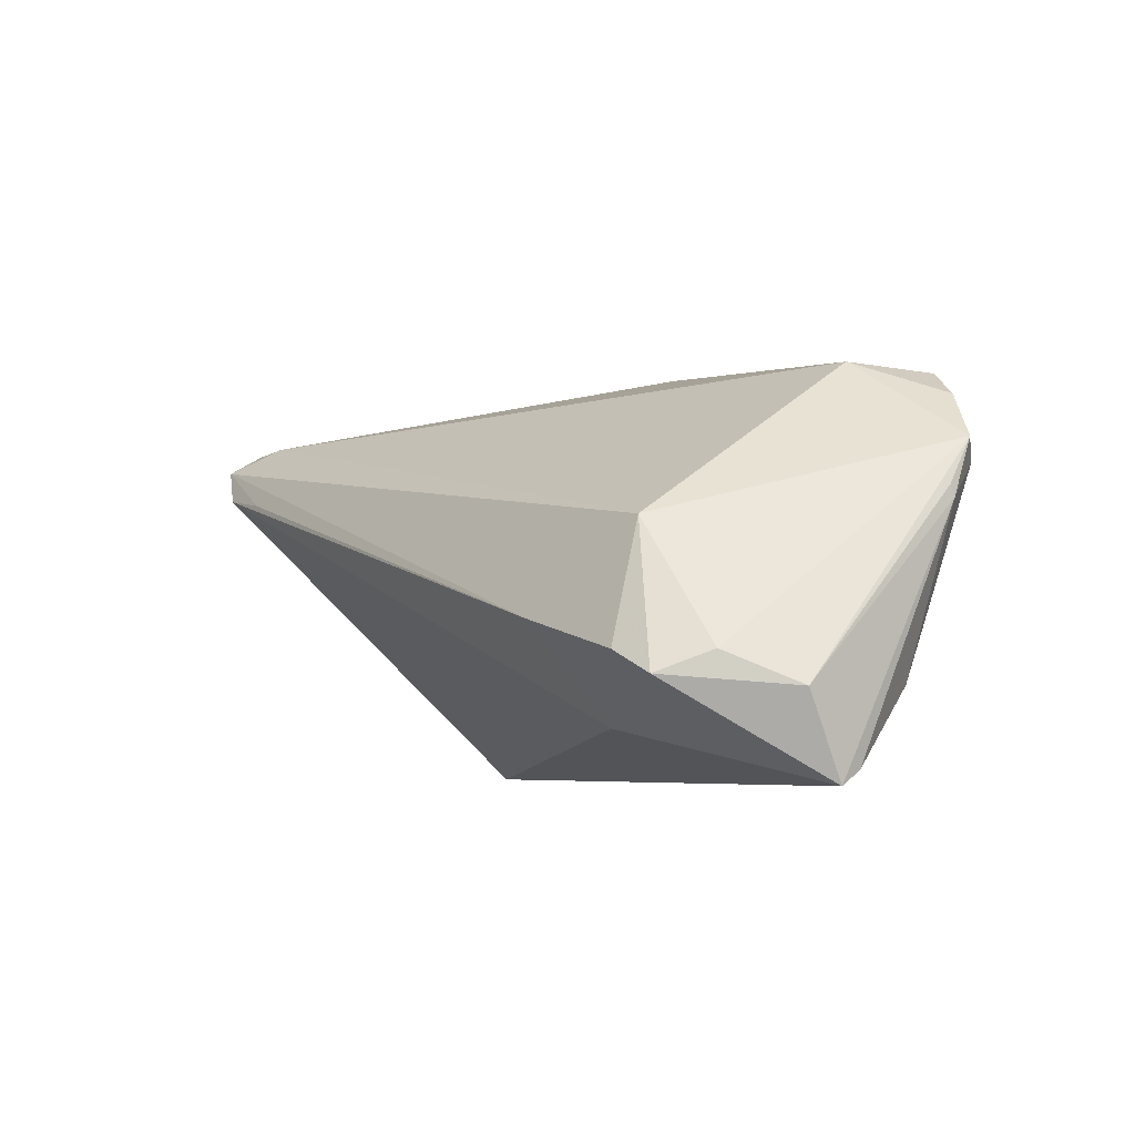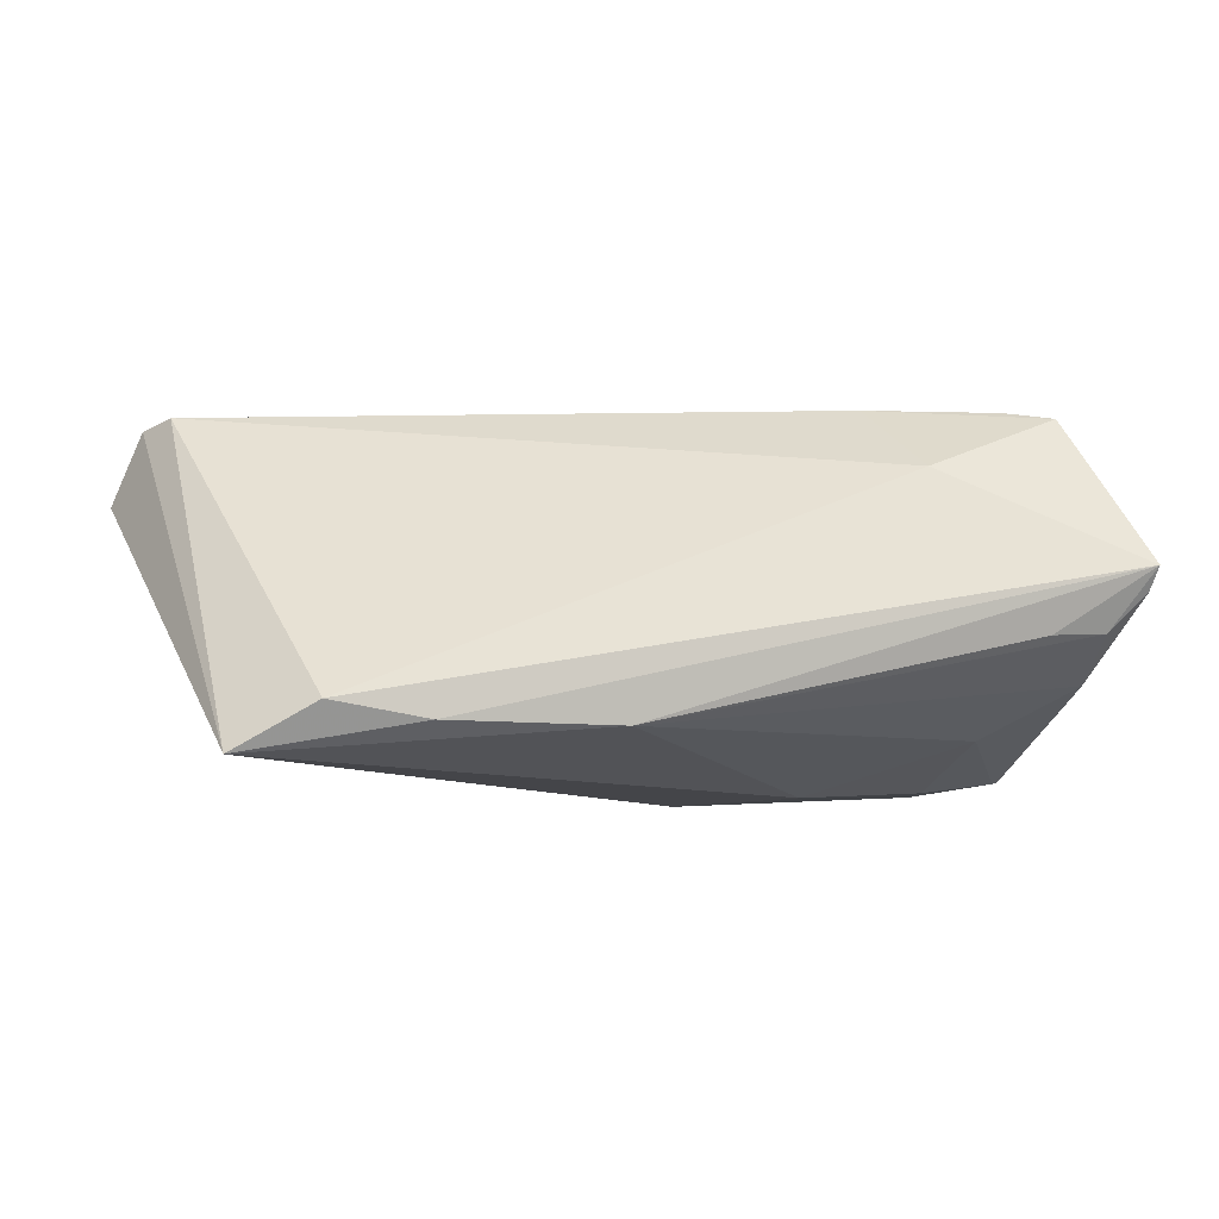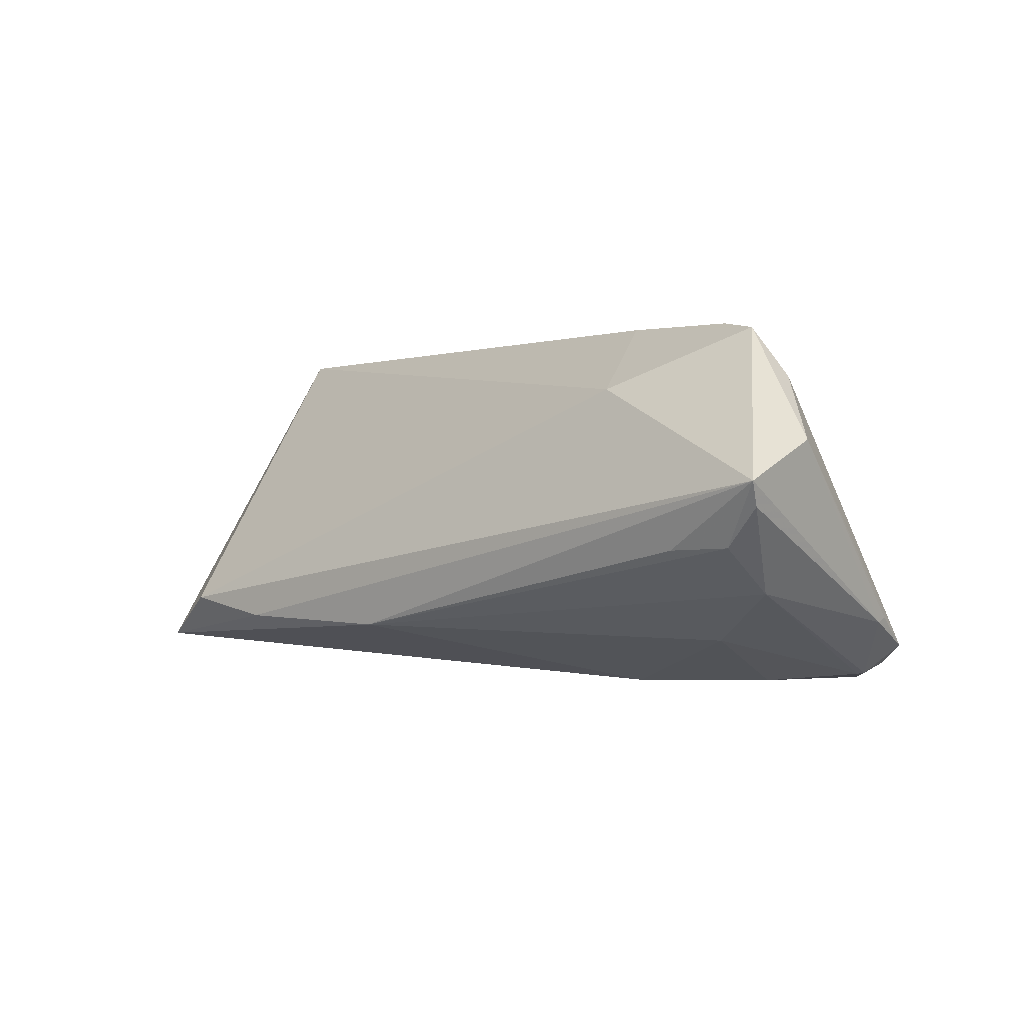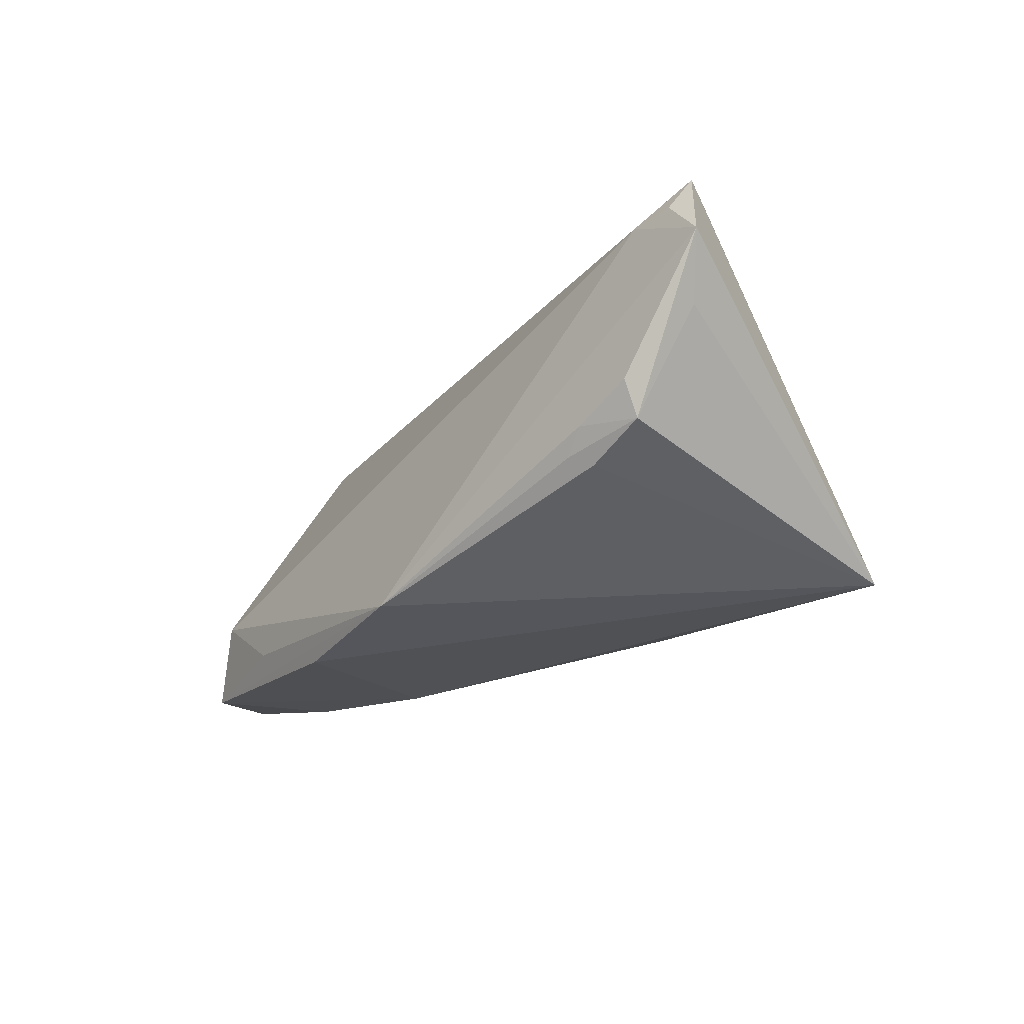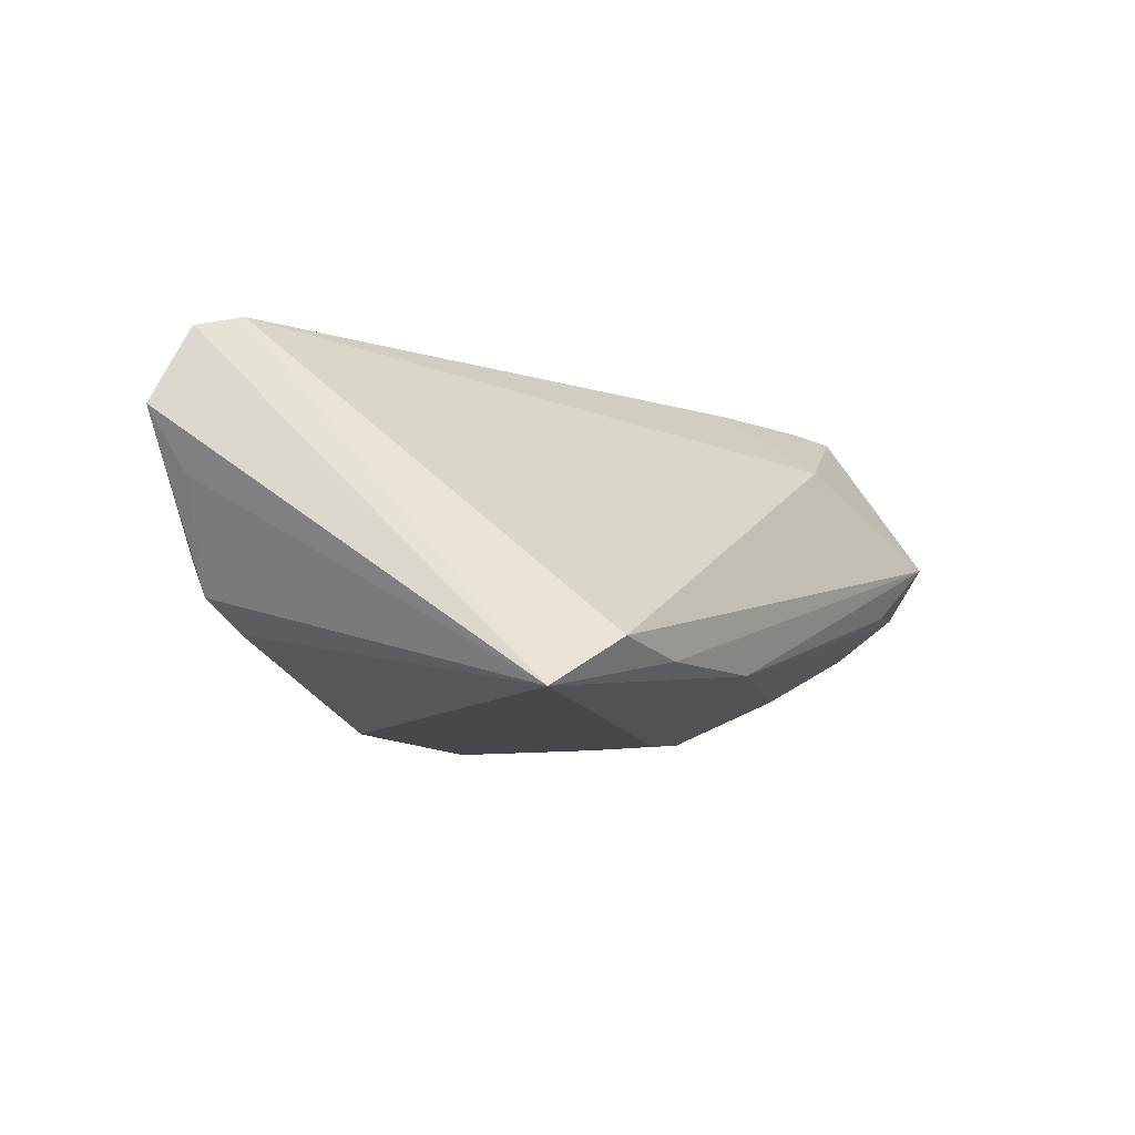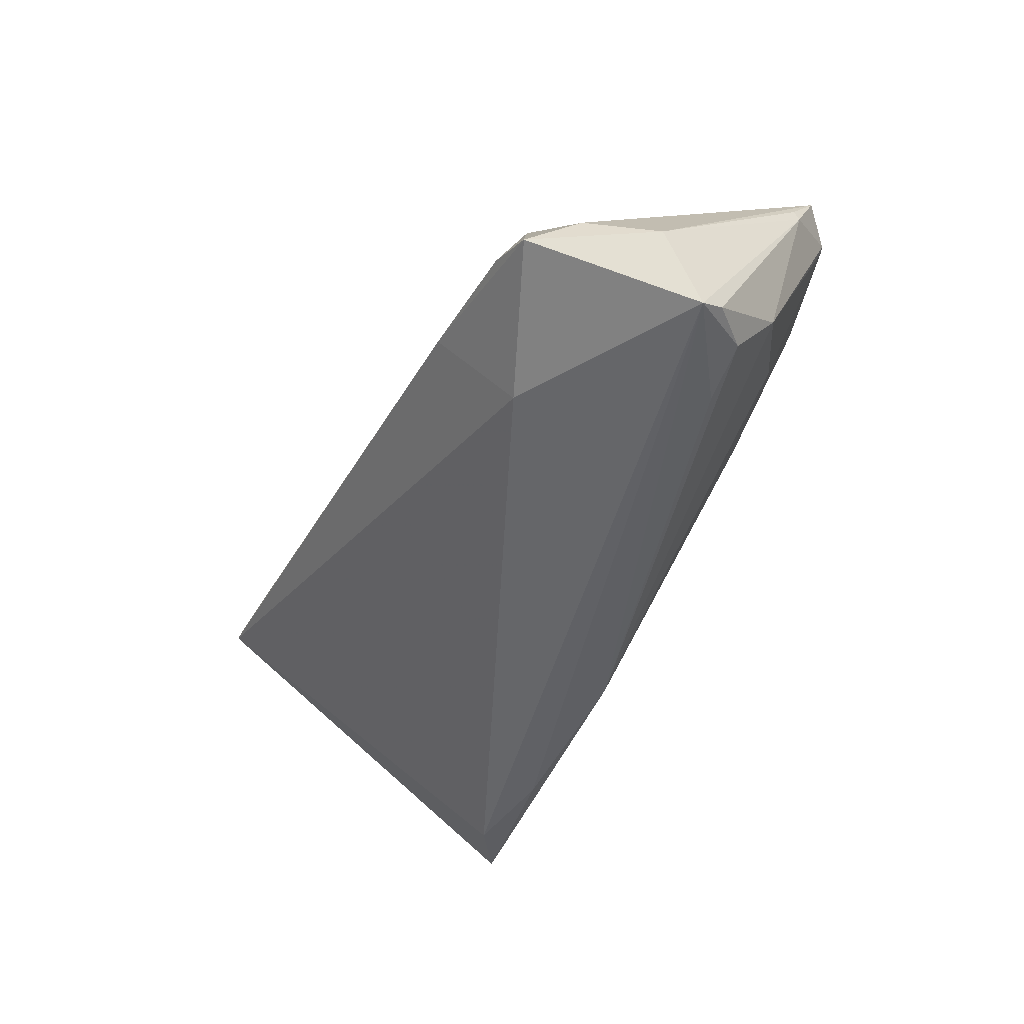
<metadata>
{"format":"obj","ext":"obj","renderer":"f3d","projection":"perspective","resolution":1024,"background":"white","views":[{"elev":-5.3,"azim":57.8,"up":"+Y"},{"elev":-5.1,"azim":-11.2,"up":"+Z"},{"elev":0.2,"azim":40.3,"up":"+Z"},{"elev":-20.5,"azim":-128.7,"up":"+Z"},{"elev":-6.4,"azim":-61.1,"up":"+Z"},{"elev":-49.0,"azim":65.0,"up":"+Y"}]}
</metadata>
<code>
v 0.05064 0.008098 -0.02045
v 0.04189 -0.009708 -0.01567
v 0.05845 -0.01678 0.008457
v -0.0355 -0.02675 -0.01215
v -0.05332 0.01909 0.01824
v 0.04526 -0.02516 -0.004293
v 0.03262 -0.02073 0.01502
v -0.04072 0.02261 -0.006507
v 0.04926 0.0166 -0.01972
v 0.05608 0.00516 -0.01288
v 0.04361 0.01998 -0.02208
v 0.02835 -0.008875 0.0233
v -0.0478 0.01954 0.01761
v -0.0405 0.02018 -0.01071
v 0.05757 -0.02675 0.003666
v -0.04336 0.01073 0.02319
v 0.05014 -0.01557 0.02188
v 0.05139 0.008531 -0.02031
v 0.04113 0.001613 0.01714
v 0.04456 -0.0129 0.02286
v -0.05476 0.01656 0.02224
v -0.04779 0.0217 -0.00258
v 0.05611 0.003792 -0.01347
v 0.04042 0.02083 -0.01182
v 0.05236 -0.02391 -0.003941
v -0.04543 -0.02275 -0.01787
v 0.05511 0.01081 -0.01675
v 0.023 -0.0005529 -0.02226
v 0.05355 -0.01304 0.01612
v 0.01299 0.02362 -0.0233
v 0.05248 -0.01619 -0.00942
v -0.05143 0.01212 0.0233
v -0.0238 -0.02675 -0.01427
v 0.05695 -0.02508 0.0007558
v 0.0279 0.02271 -0.01885
v -0.006871 0.02675 -0.02097
v -0.05485 0.01702 0.00567
v -0.04777 0.01981 -0.007024
v -0.05845 0.01974 0.01321
v -0.002663 -0.02592 -0.01473
v -0.03806 0.02207 -0.009479
v 0.03982 0.004098 -0.02164
f 39 36 22
f 22 38 39
f 37 26 39
f 39 38 37
f 37 38 26
f 36 26 14
f 14 38 36
f 26 38 14
f 26 4 32
f 30 26 36
f 36 11 30
f 8 22 36
f 38 22 8
f 26 40 33
f 33 4 26
f 33 40 15
f 15 4 33
f 13 36 39
f 13 24 36
f 19 24 13
f 40 31 25
f 15 25 34
f 34 25 31
f 36 38 41
f 41 8 36
f 38 8 41
f 7 32 4
f 7 4 15
f 35 11 36
f 36 24 35
f 35 24 11
f 19 29 27
f 27 24 19
f 27 29 3
f 39 26 21
f 26 32 21
f 32 16 21
f 19 13 21
f 15 40 6
f 6 25 15
f 40 25 6
f 2 31 40
f 2 1 31
f 11 24 9
f 24 27 9
f 3 15 23
f 15 34 23
f 23 34 31
f 5 13 39
f 39 21 5
f 5 21 13
f 28 2 40
f 28 40 26
f 26 30 28
f 28 30 11
f 32 7 12
f 12 16 32
f 12 21 16
f 19 21 12
f 12 20 19
f 17 7 15
f 17 12 7
f 20 12 17
f 17 15 3
f 3 29 17
f 17 29 19
f 19 20 17
f 18 9 27
f 27 23 18
f 18 1 11
f 11 9 18
f 31 1 18
f 18 23 31
f 10 27 3
f 3 23 10
f 10 23 27
f 1 2 42
f 2 28 42
f 11 1 42
f 42 28 11

</code>
